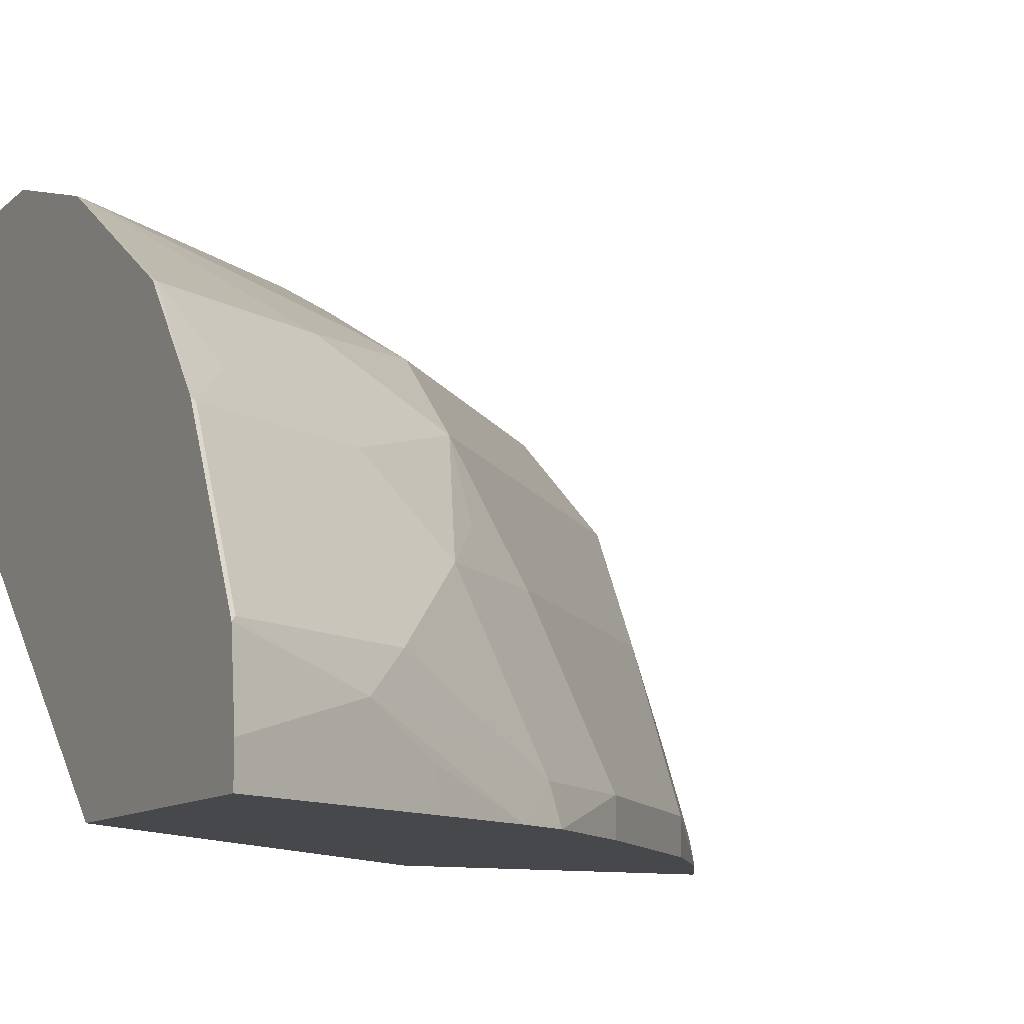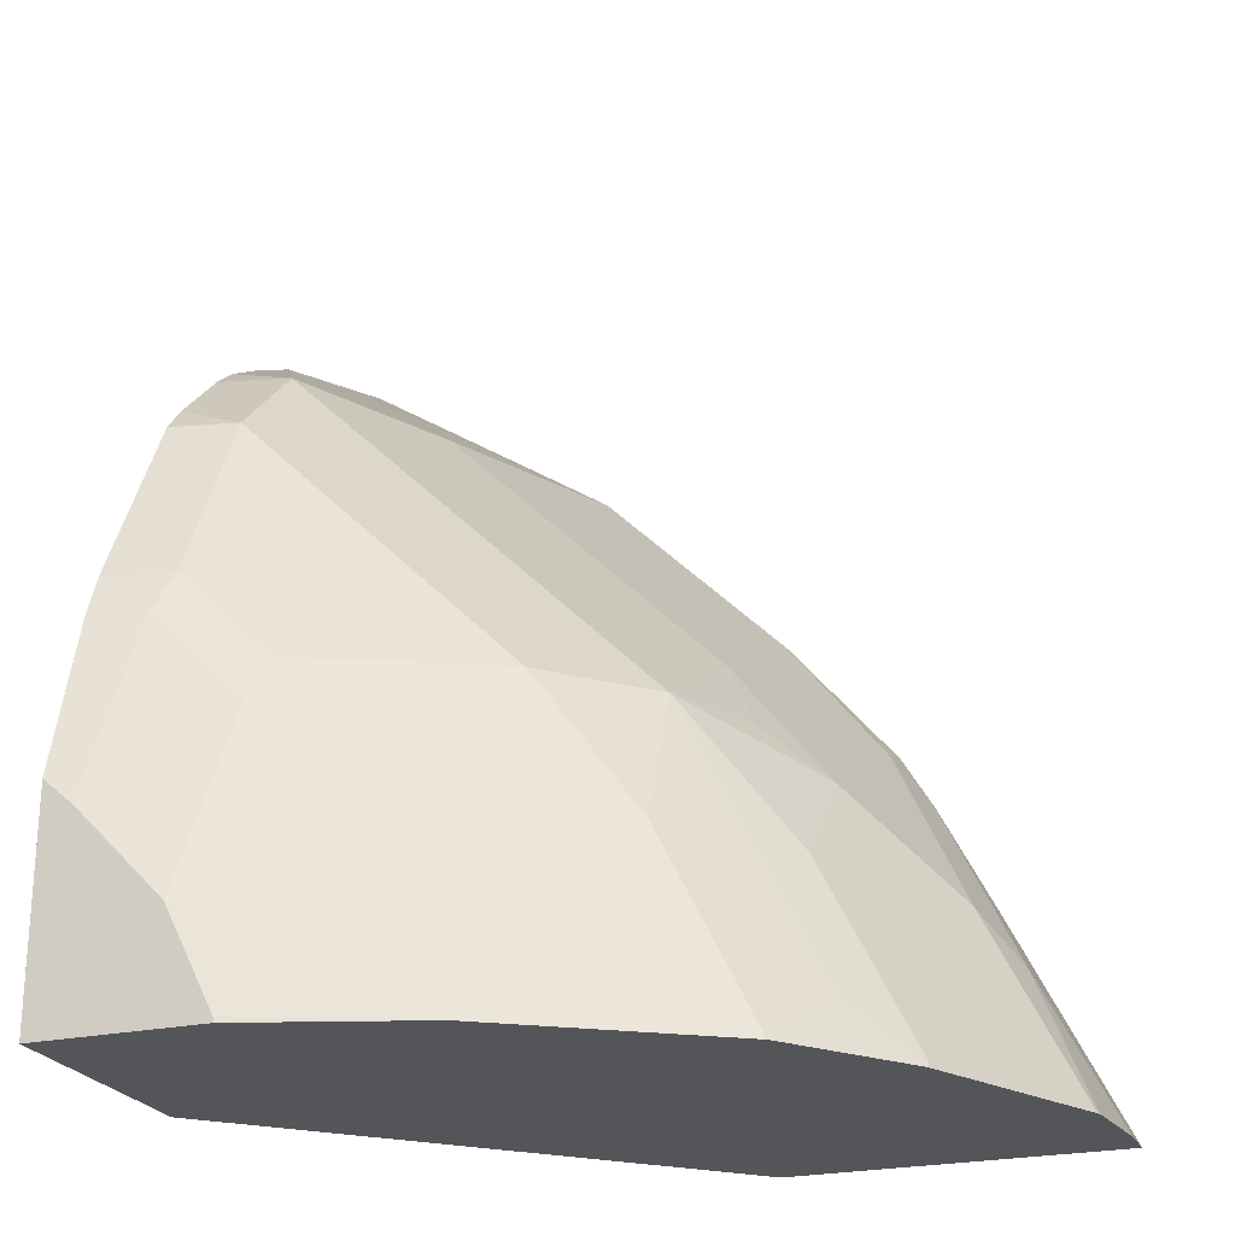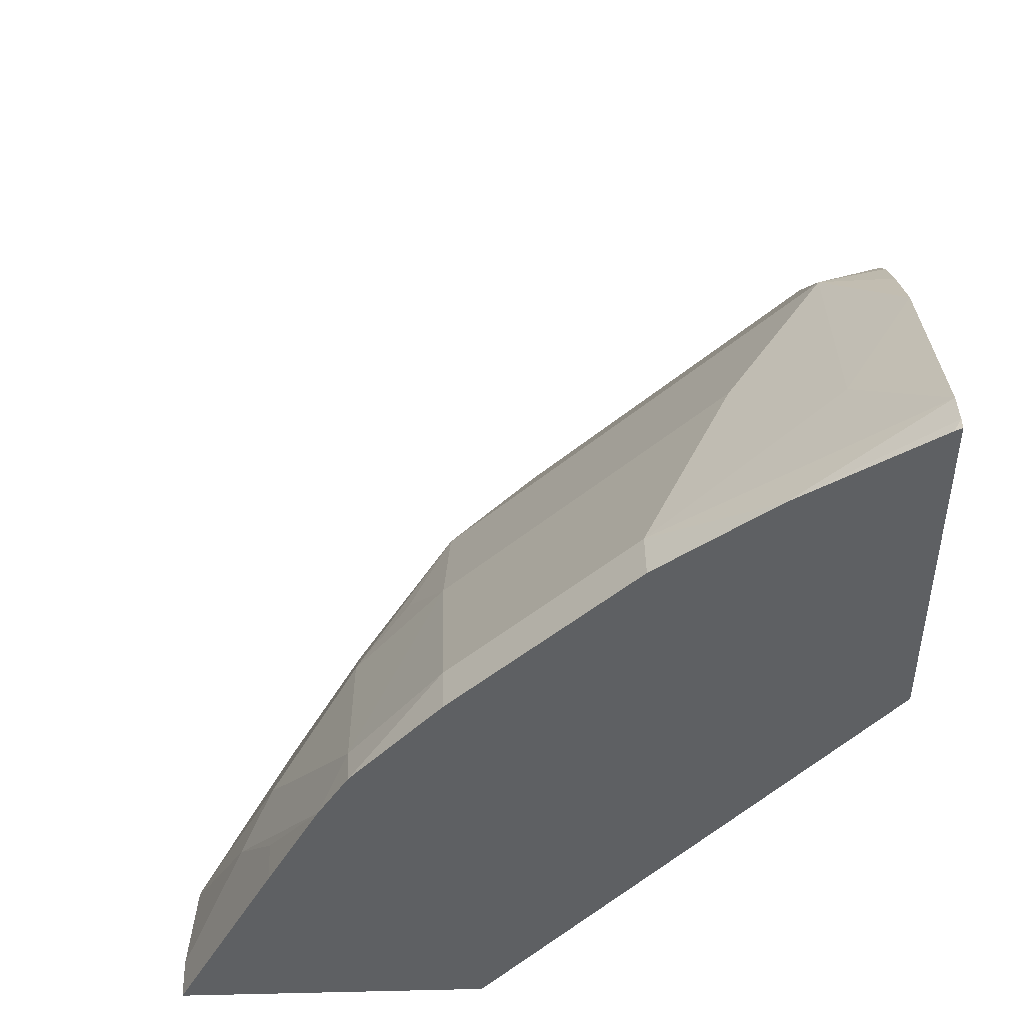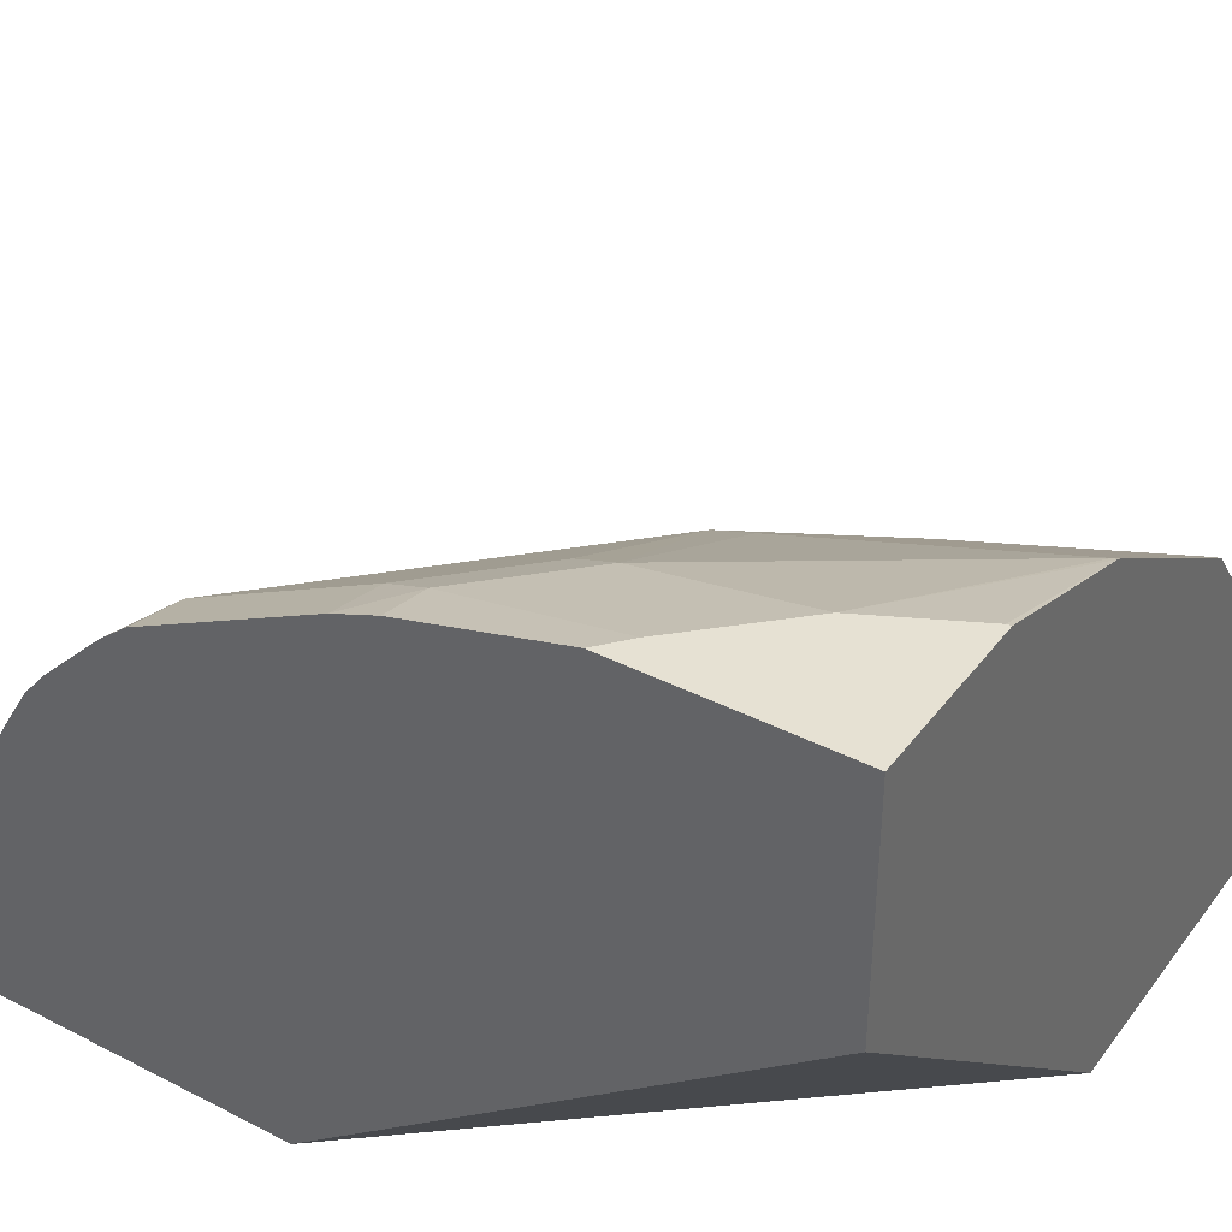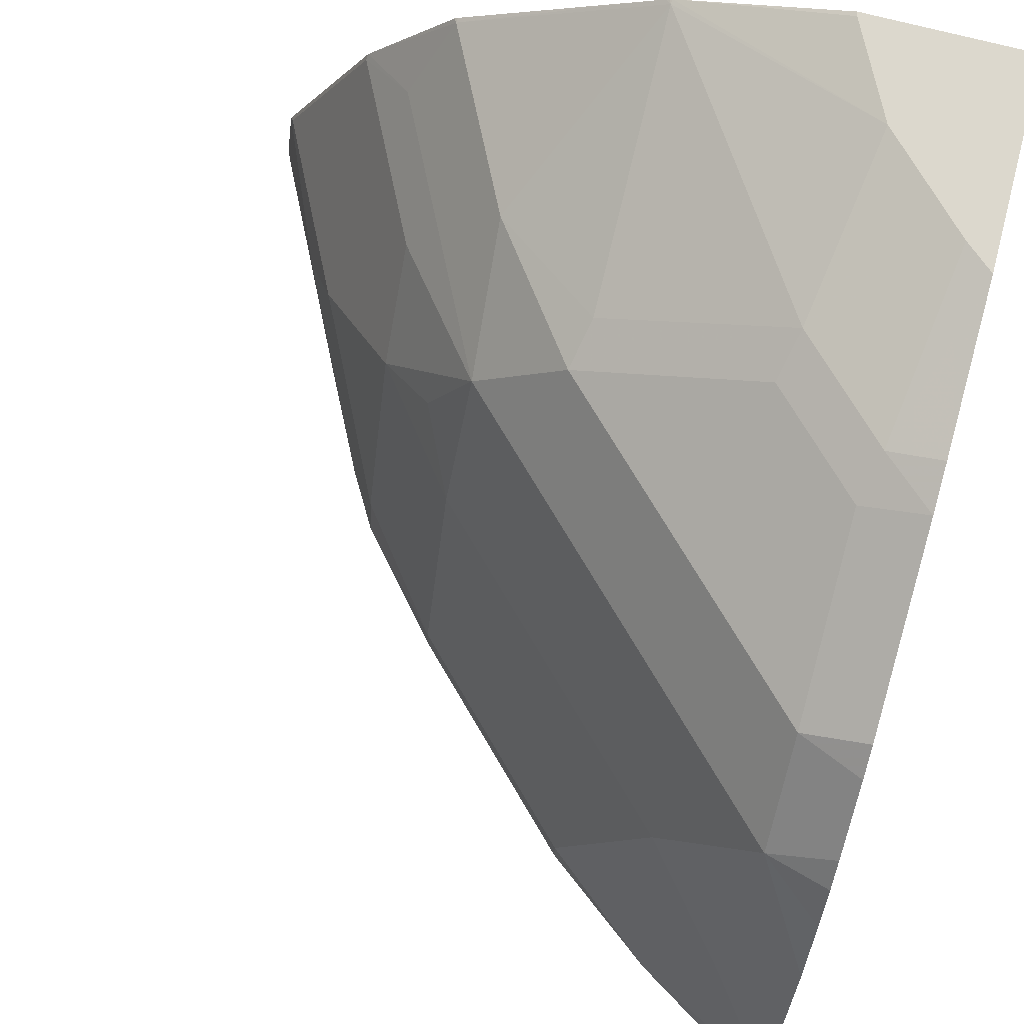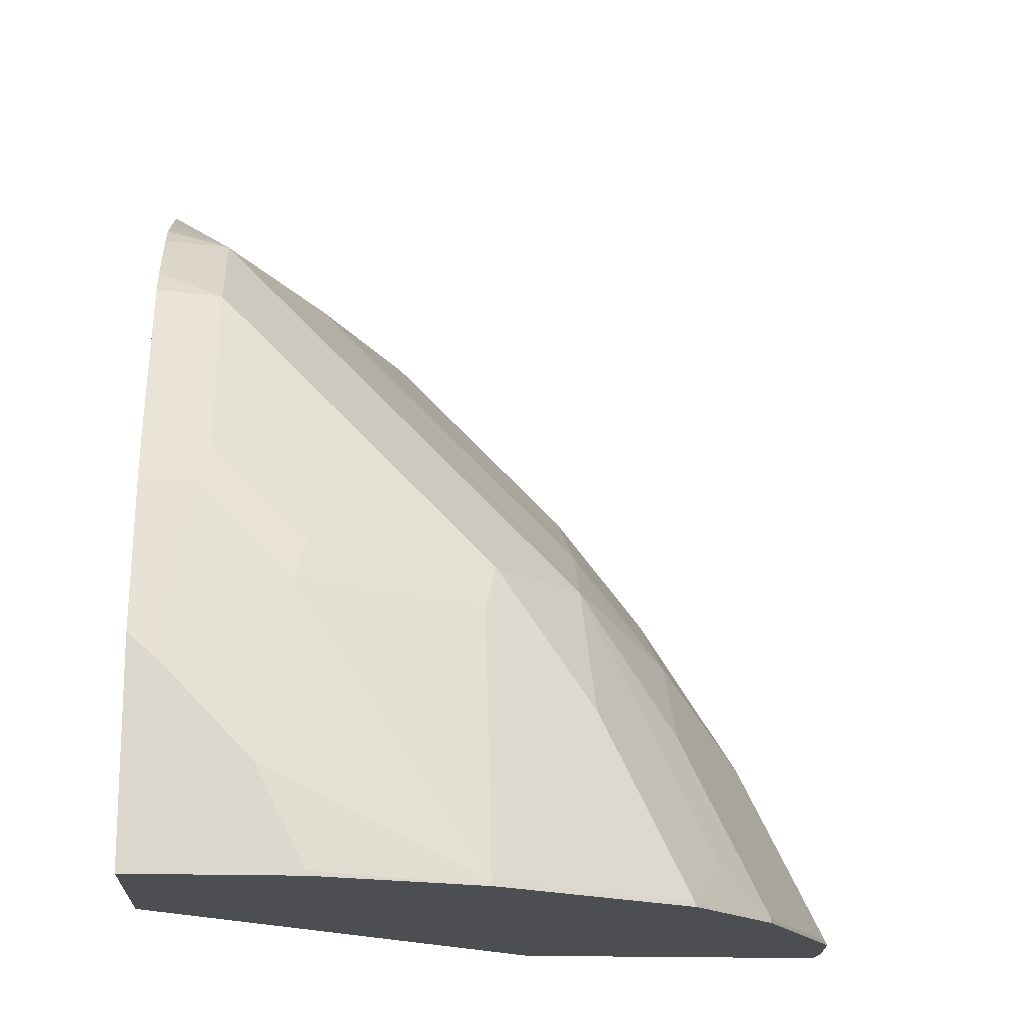
<metadata>
{"format":"obj","ext":"obj","renderer":"f3d","projection":"perspective","resolution":1024,"background":"white","views":[{"elev":-11.1,"azim":-118.1,"up":"+Y"},{"elev":-24.0,"azim":-159.7,"up":"+Z"},{"elev":47.0,"azim":-1.5,"up":"+Z"},{"elev":38.6,"azim":122.8,"up":"+Y"},{"elev":72.4,"azim":14.6,"up":"+Y"},{"elev":-16.7,"azim":175.6,"up":"+Z"}]}
</metadata>
<code>
v -0.3928 0.4344 0.6411
v -0.3928 0.43 0.6411
v -0.3928 0.4467 0.6391
v -0.4496 0.43 0.6062
v -0.3957 0.43 0.6396
v -0.3928 0.43 0.4954
v -0.3928 0.5307 0.6096
v -0.4219 0.4839 0.6079
v -0.4963 0.4467 0.5707
v -0.4963 0.43 0.5707
v -0.5577 0.43 0.2959
v -0.3928 0.5858 0.2959
v -0.3928 0.5583 0.5947
v -0.4188 0.5769 0.5769
v -0.4591 0.5211 0.5707
v -0.5707 0.5211 0.4591
v -0.5707 0.4467 0.4963
v -0.5707 0.43 0.4963
v -0.6895 0.43 0.2959
v -0.3928 0.6826 0.2959
v -0.3928 0.5762 0.584
v -0.3928 0.5872 0.5749
v -0.3928 0.5997 0.5625
v -0.3928 0.6122 0.55
v -0.4188 0.6141 0.5397
v -0.4932 0.6141 0.4653
v -0.5304 0.5769 0.4653
v -0.5676 0.5769 0.4281
v -0.5862 0.5397 0.4281
v -0.6095 0.5211 0.4094
v -0.6095 0.4467 0.4467
v -0.6088 0.43 0.4522
v -0.6895 0.4467 0.2959
v -0.6452 0.43 0.3847
v -0.6607 0.4653 0.3536
v -0.4594 0.6826 0.2959
v -0.3928 0.6826 0.3826
v -0.3928 0.6212 0.539
v -0.4188 0.6514 0.4653
v -0.5304 0.6141 0.4281
v -0.5707 0.6079 0.3722
v -0.5862 0.5769 0.3908
v -0.6095 0.5583 0.3722
v -0.6467 0.5211 0.335
v -0.6839 0.4839 0.2978
v -0.6467 0.4839 0.3722
v -0.622 0.43 0.43
v -0.6853 0.482 0.2959
v -0.6452 0.4467 0.3847
v -0.5255 0.6611 0.2959
v -0.459 0.6826 0.2978
v -0.4042 0.6826 0.3728
v -0.4141 0.6607 0.4467
v -0.3928 0.6654 0.4467
v -0.3928 0.6584 0.4646
v -0.456 0.6514 0.4281
v -0.4513 0.6607 0.4094
v -0.5258 0.6234 0.4094
v -0.5258 0.6607 0.2978
v -0.6079 0.6079 0.2978
v -0.6234 0.5769 0.3164
v -0.6467 0.5583 0.2978
v -0.6481 0.5565 0.2959
v -0.6835 0.4857 0.2959
v -0.5268 0.6605 0.2959
v -0.4396 0.6826 0.3365
v -0.5281 0.6597 0.2959
v -0.6076 0.6086 0.2959
v -0.6091 0.6073 0.2959
v -0.6462 0.5601 0.2959
f 28 43 30
f 30 43 62
f 30 62 44
f 30 44 45
f 30 45 46
f 30 46 31
f 33 35 48
f 31 35 47
f 31 47 32
f 34 49 35
f 34 47 49
f 35 49 47
f 35 46 45
f 31 46 35
f 28 42 43
f 25 39 26
f 28 40 41
f 28 30 29
f 26 28 27
f 26 40 28
f 26 56 40
f 26 39 56
f 25 55 39
f 25 38 55
f 24 38 25
f 20 52 37
f 20 66 52
f 20 51 66
f 35 45 48
f 20 36 51
f 28 41 42
f 36 50 51
f 50 59 66
f 37 53 54
f 19 35 33
f 62 70 63
f 61 70 62
f 60 70 61
f 60 69 70
f 60 68 69
f 60 67 68
f 59 67 60
f 59 65 67
f 57 59 58
f 53 55 54
f 52 57 53
f 52 66 57
f 50 66 51
f 50 65 59
f 45 64 48
f 45 63 64
f 39 55 53
f 39 53 57
f 39 57 56
f 40 56 57
f 40 57 58
f 40 58 41
f 37 52 53
f 41 59 60
f 41 61 42
f 41 58 59
f 42 61 62
f 42 62 43
f 44 62 45
f 45 62 63
f 41 60 61
f 19 34 35
f 57 66 59
f 17 31 32
f 6 11 12
f 4 9 10
f 3 9 4
f 3 8 9
f 3 7 8
f 2 11 6
f 2 19 11
f 2 47 34
f 2 32 47
f 2 18 32
f 2 10 18
f 2 4 10
f 2 5 4
f 1 5 2
f 1 4 5
f 1 3 4
f 1 7 3
f 1 2 6
f 1 6 12
f 1 12 20
f 1 20 37
f 1 37 54
f 1 54 55
f 7 13 14
f 1 55 38
f 1 24 23
f 17 32 18
f 1 23 22
f 1 22 21
f 1 21 13
f 1 13 7
f 1 38 24
f 7 14 8
f 2 34 19
f 8 15 9
f 13 21 14
f 14 21 22
f 14 22 23
f 14 23 24
f 14 24 25
f 14 25 26
f 11 20 12
f 8 14 15
f 14 16 15
f 16 27 28
f 16 28 29
f 16 29 30
f 16 30 31
f 16 31 17
f 14 27 16
f 11 36 20
f 14 26 27
f 11 65 50
f 11 50 36
f 9 15 16
f 9 16 17
f 9 17 18
f 11 19 33
f 11 33 48
f 11 48 64
f 9 18 10
f 11 64 63
f 11 63 70
f 11 70 69
f 11 69 68
f 11 68 67
f 11 67 65

</code>
